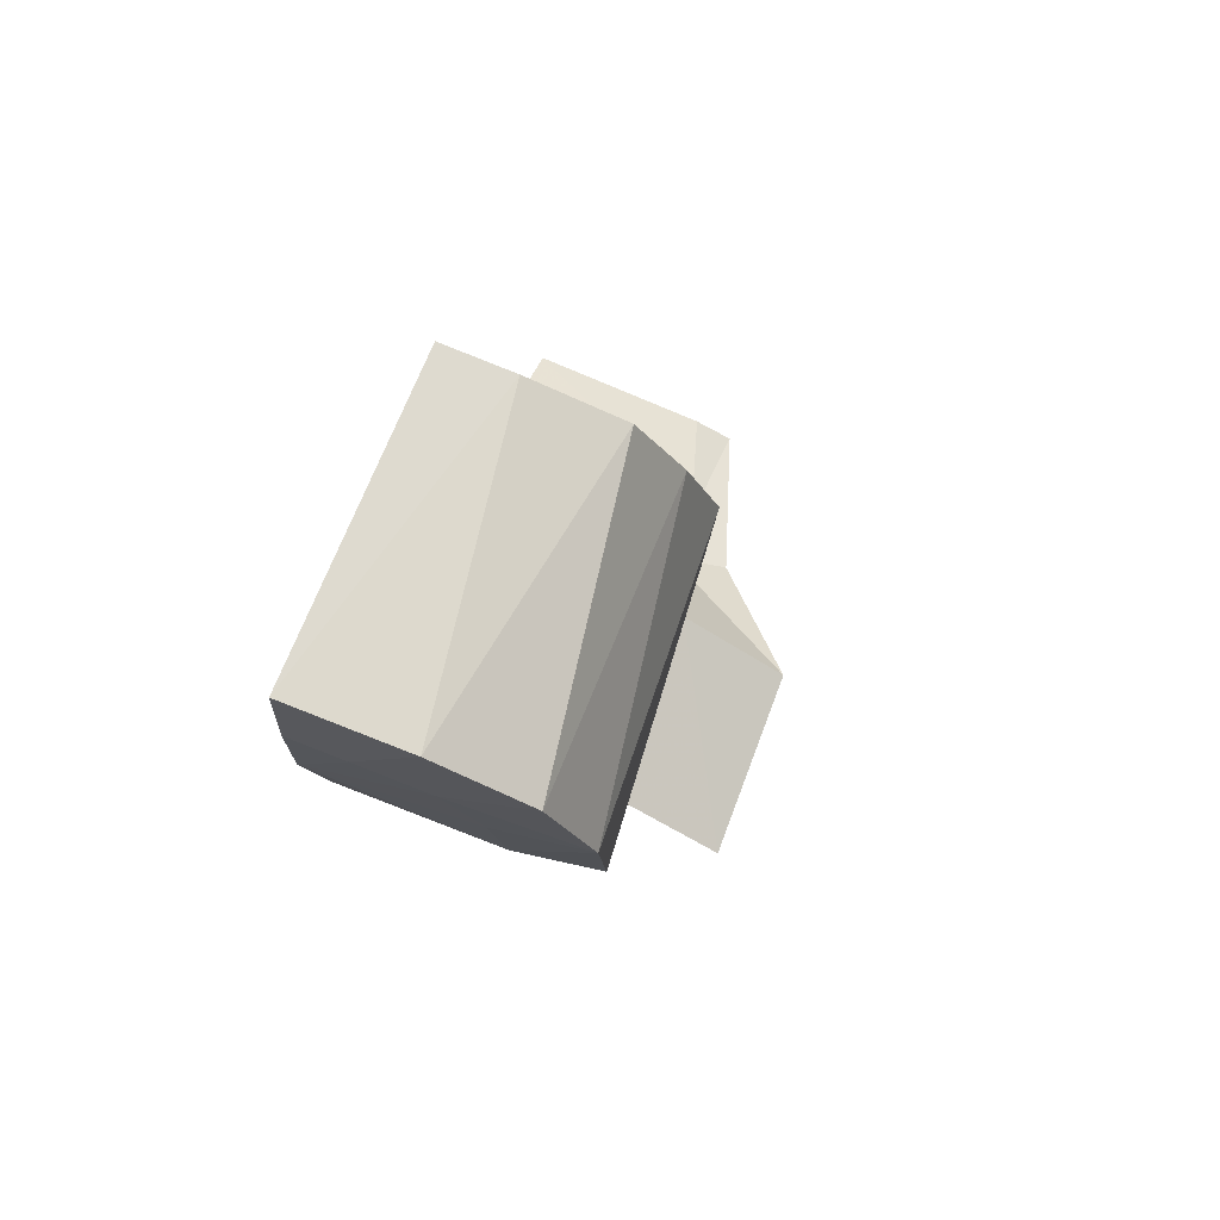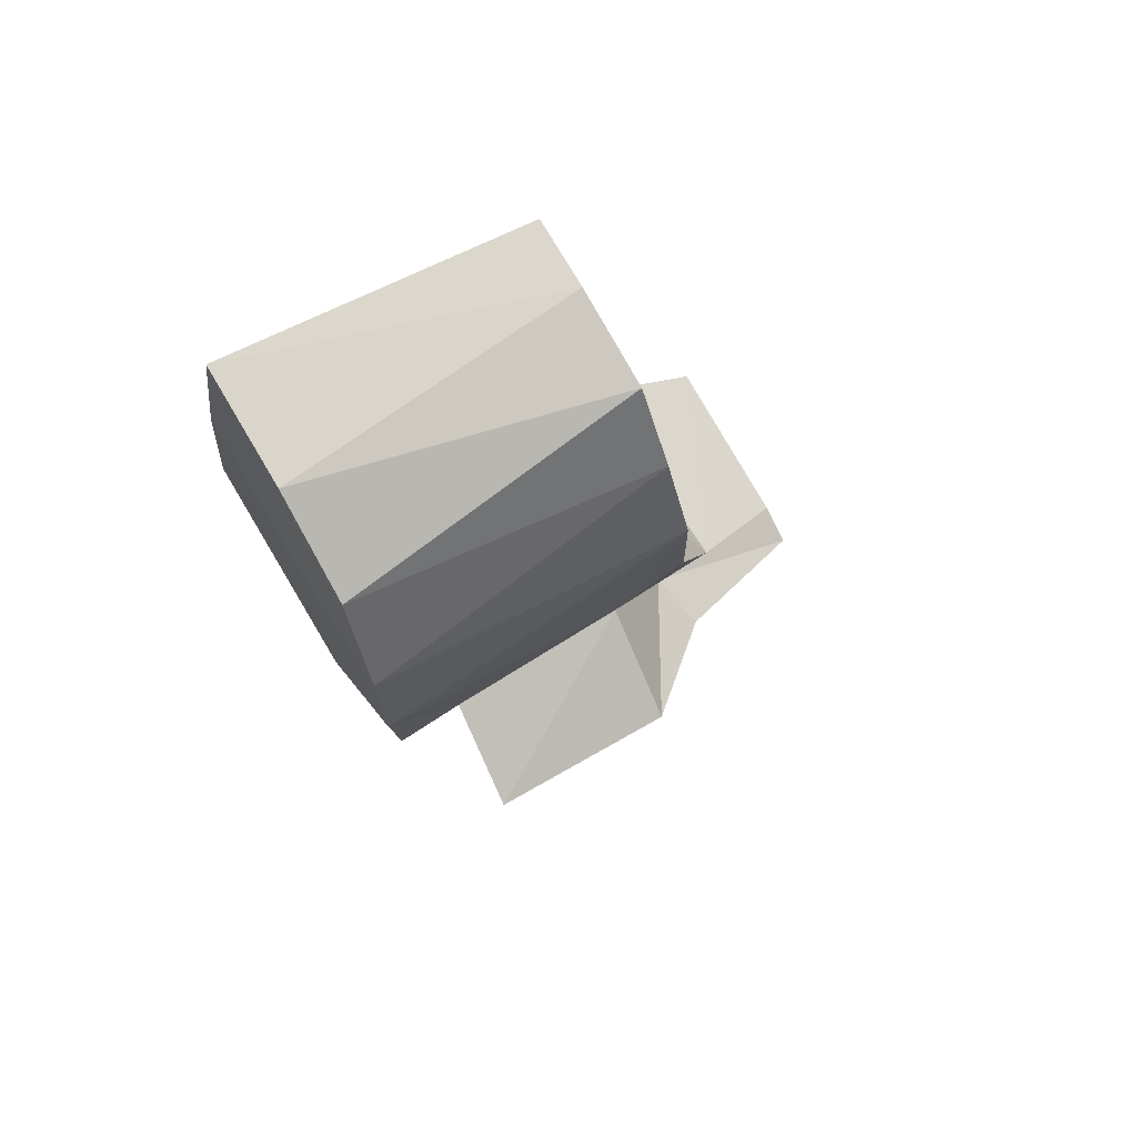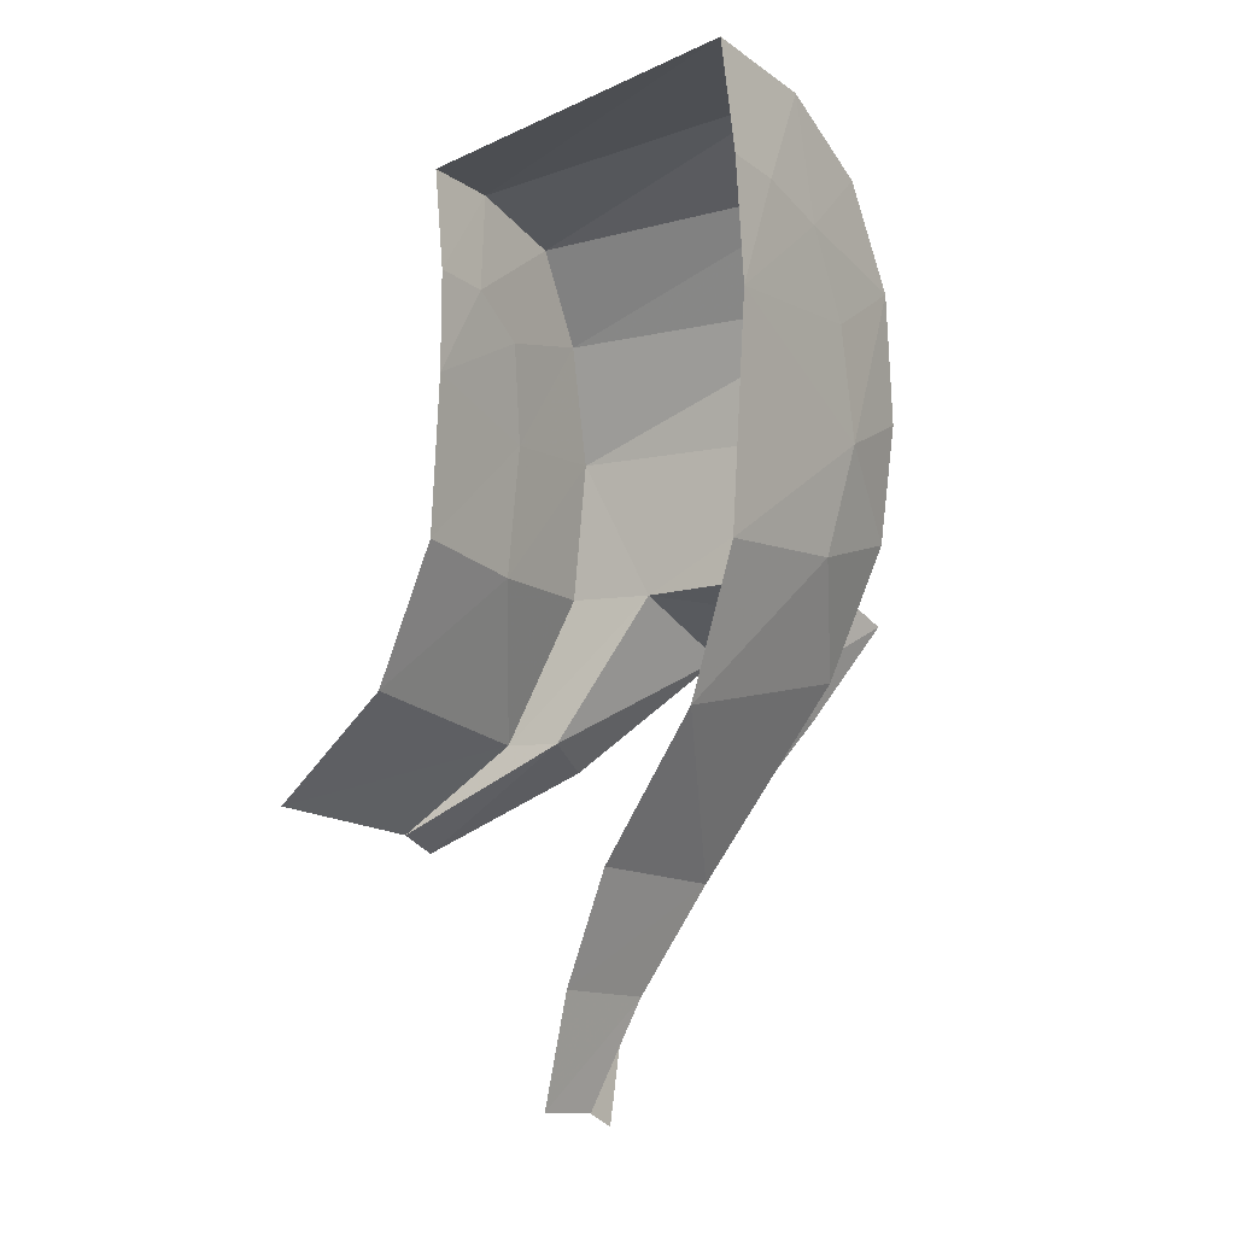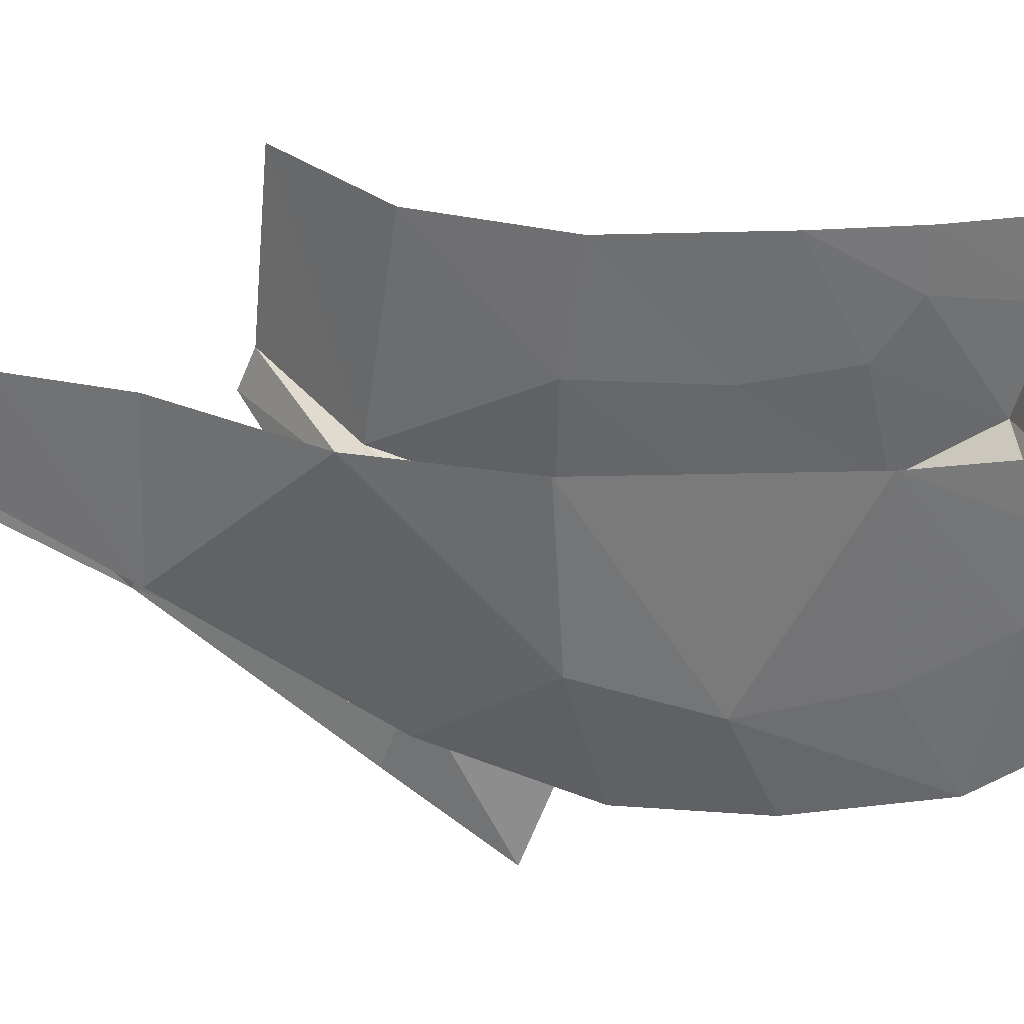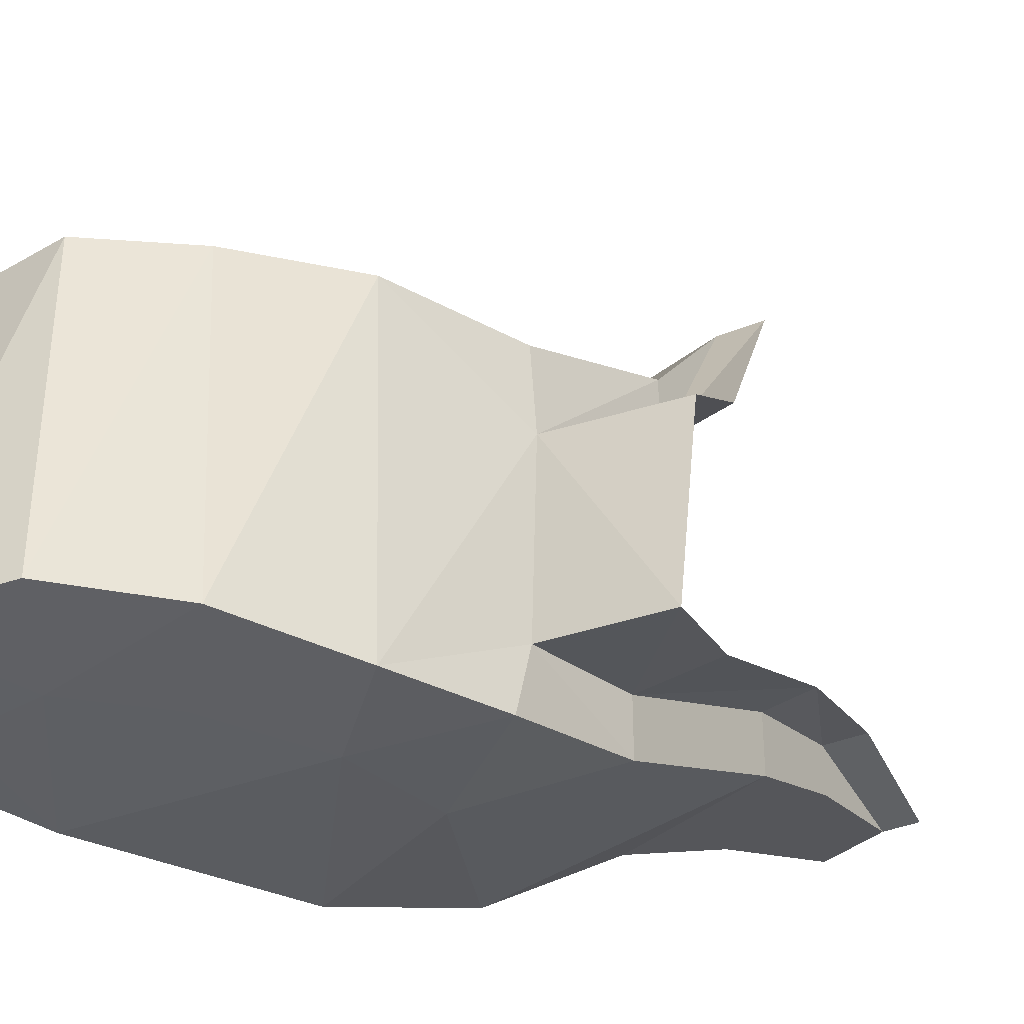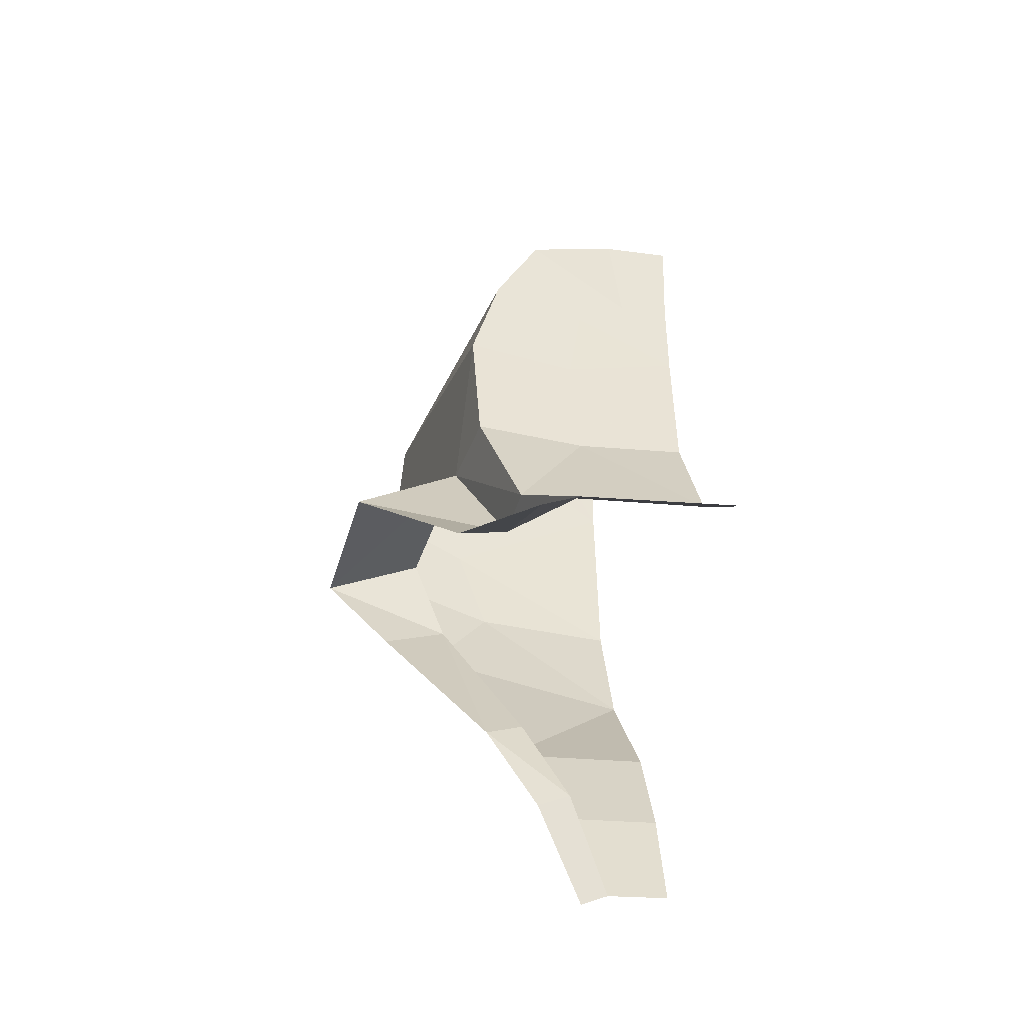
<metadata>
{"format":"obj","ext":"obj","renderer":"f3d","projection":"perspective","resolution":1024,"background":"white","views":[{"elev":78.5,"azim":21.2,"up":"+Z"},{"elev":72.6,"azim":59.5,"up":"+Z"},{"elev":-6.1,"azim":-53.3,"up":"+Z"},{"elev":-58.4,"azim":-86.8,"up":"+Y"},{"elev":-36.4,"azim":54.2,"up":"+Y"},{"elev":-41.2,"azim":166.0,"up":"+Z"}]}
</metadata>
<code>
v 0.13 -0.4669 0.314
v 0.1099 -0.4 0.259
v 0 -0.4007 0.275
v 0 -0.4773 0.34
v 0.1499 -0.5027 0.404
v 0.13 -0.4669 0.314
v 0.075 -0.5109 0.41
v 0.075 -0.5109 0.41
v 0.13 -0.4669 0.314
v 0 -0.4773 0.34
v 0.155 -0.5079 0.489
v 0.1499 -0.5027 0.404
v 0.075 -0.5109 0.41
v 0.08 -0.5156 0.49
v 0.135 -0.5131 0.56
v 0.155 -0.5079 0.489
v 0.08 -0.5156 0.49
v 0.07 -0.5196 0.55
v 0.105 -0.5148 0.615
v 0.135 -0.5131 0.56
v 0.07 -0.5196 0.55
v 0.035 -0.5223 0.575
v 0.045 -0.5169 0.635
v 0.105 -0.5148 0.615
v 0.035 -0.5223 0.575
v 0.045 -0.5169 0.635
v 0.035 -0.5223 0.575
v 0 -0.5229 0.58
v 0 -0.5175 0.64
v 0 -0.5158 0.425
v 0 -0.5221 0.52
v 0.08 -0.5156 0.49
v 0.075 -0.5109 0.41
v 0 -0.5158 0.425
v 0.075 -0.5109 0.41
v 0 -0.4773 0.34
v 0.07 -0.5196 0.55
v 0.08 -0.5156 0.49
v 0 -0.5221 0.52
v 0.035 -0.5223 0.575
v 0.07 -0.5196 0.55
v 0 -0.5221 0.52
v 0 -0.5229 0.58
v 0.035 -0.5223 0.575
v 0 -0.5221 0.52
v 0 -0.6 0.11
v 0.04005 -0.6 0.106
v 0.06753 -0.614 0.168
v 0 -0.6146 0.175
v 0.095 -0.639 0.23
v 0 -0.6397 0.24
v 0 -0.6146 0.175
v 0.06753 -0.614 0.168
v 0 -0.6397 0.24
v 0.095 -0.639 0.23
v 0 -0.6954 0.3228
v 0.1399 -0.694 0.3428
v 0 -0.6954 0.3228
v 0.095 -0.639 0.23
v 0 -0.6954 0.3228
v 0.1399 -0.694 0.3428
v 0.09485 -0.7208 0.4078
v 0.1648 -0.714 0.4228
v 0.09485 -0.7208 0.4078
v 0.1399 -0.694 0.3428
v 0.1648 -0.714 0.4228
v 0.1148 -0.7267 0.4728
v 0.09485 -0.7208 0.4078
v 0.1648 -0.714 0.4228
v 0.1699 -0.7199 0.4928
v 0.1148 -0.7267 0.4728
v 0.1049 -0.7247 0.5389
v 0.1148 -0.7267 0.4728
v 0.1649 -0.7187 0.5689
v 0.1699 -0.7199 0.4928
v 0.1649 -0.7187 0.5689
v 0.1148 -0.7267 0.4728
v 0.1649 -0.7187 0.5689
v 0.08 -0.7233 0.59
v 0.1049 -0.7247 0.5389
v 0.1649 -0.7187 0.5689
v 0.135 -0.7149 0.63
v 0.08 -0.7233 0.59
v 0.08 -0.7233 0.59
v 0.135 -0.7149 0.63
v 0.075 -0.7151 0.665
v 0.035 -0.7245 0.605
v 0.035 -0.7245 0.605
v 0.075 -0.7151 0.665
v 0 -0.7158 0.675
v 0 -0.7248 0.61
v 0.035 -0.7245 0.605
v 0 -0.7248 0.61
v 0 -0.7299 0.5389
v 0.08 -0.7233 0.59
v 0.035 -0.7245 0.605
v 0 -0.7299 0.5389
v 0.1049 -0.7247 0.5389
v 0.1049 -0.7247 0.5389
v 0 -0.7299 0.5389
v 0.1148 -0.7267 0.4728
v 0 -0.7223 0.4078
v 0.1148 -0.7267 0.4728
v 0 -0.7299 0.5389
v 0.09485 -0.7208 0.4078
v 0.1148 -0.7267 0.4728
v 0 -0.7223 0.4078
v 0.09485 -0.7208 0.4078
v 0 -0.7223 0.4078
v 0 -0.6954 0.3228
v 0 -0.7158 0.675
v 0.075 -0.7151 0.665
v 0.045 -0.5169 0.635
v 0.045 -0.5169 0.635
v 0 -0.5175 0.64
v 0 -0.7158 0.675
v 0.045 -0.5169 0.635
v 0.075 -0.7151 0.665
v 0.105 -0.5148 0.615
v 0.135 -0.7149 0.63
v 0.105 -0.5148 0.615
v 0.075 -0.7151 0.665
v 0.135 -0.7149 0.63
v 0.1649 -0.7187 0.5689
v 0.135 -0.5131 0.56
v 0.135 -0.5131 0.56
v 0.105 -0.5148 0.615
v 0.135 -0.7149 0.63
v 0.135 -0.5131 0.56
v 0.1649 -0.7187 0.5689
v 0.155 -0.5079 0.489
v 0.1699 -0.7199 0.4928
v 0.155 -0.5079 0.489
v 0.1649 -0.7187 0.5689
v 0.13 -0.4669 0.314
v 0.13 -0.5053 0.314
v 0.1099 -0.4 0.259
v 0.13 -0.4669 0.314
v 0.1499 -0.5027 0.404
v 0.155 -0.5563 0.404
v 0.155 -0.5563 0.404
v 0.13 -0.5053 0.314
v 0.13 -0.4669 0.314
v 0.155 -0.5563 0.404
v 0.1499 -0.5027 0.404
v 0.155 -0.5079 0.489
v 0.155 -0.5563 0.404
v 0.155 -0.5079 0.489
v 0.1699 -0.7199 0.4928
v 0.1699 -0.7199 0.4928
v 0.1599 -0.6722 0.4109
v 0.155 -0.5563 0.404
v 0.1599 -0.6722 0.4109
v 0.1699 -0.7199 0.4928
v 0.1648 -0.714 0.4228
v 0.1599 -0.6722 0.4109
v 0.1648 -0.714 0.4228
v 0.1399 -0.694 0.3428
v 0.1399 -0.694 0.3428
v 0.1399 -0.6608 0.3428
v 0.1599 -0.6722 0.4109
v 0.095 -0.604 0.23
v 0.1399 -0.6608 0.3428
v 0.1399 -0.694 0.3428
v 0.095 -0.639 0.23
v 0.06753 -0.5859 0.168
v 0.095 -0.604 0.23
v 0.095 -0.639 0.23
v 0.06753 -0.614 0.168
v 0.06753 -0.5859 0.168
v 0.06753 -0.614 0.168
v 0.04005 -0.6 0.106
v 0.06753 -0.5859 0.168
v 0.04005 -0.6 0.106
v 0.0579 -0.6 0.0974
v 0.08925 -0.5859 0.1575
v 0.06753 -0.5859 0.168
v 0.08925 -0.5859 0.1575
v 0.1206 -0.599 0.2177
v 0.1206 -0.599 0.2177
v 0.095 -0.604 0.23
v 0.06753 -0.5859 0.168
v 0.1399 -0.6608 0.3428
v 0.095 -0.604 0.23
v 0.1206 -0.599 0.2177
v 0.1824 -0.656 0.3246
v 0.1399 -0.6608 0.3428
v 0.1824 -0.656 0.3246
v 0.2232 -0.6774 0.3827
v 0.2232 -0.6774 0.3827
v 0.1599 -0.6722 0.4109
v 0.1399 -0.6608 0.3428
v 0.2232 -0.6774 0.3827
v 0.2224 -0.5613 0.3691
v 0.155 -0.5563 0.404
v 0.155 -0.5563 0.404
v 0.1599 -0.6722 0.4109
v 0.2232 -0.6774 0.3827
v 0.2224 -0.5613 0.3691
v 0.1645 -0.4953 0.2974
v 0.13 -0.5053 0.314
v 0.13 -0.5053 0.314
v 0.155 -0.5563 0.404
v 0.2224 -0.5613 0.3691
v 0.13 -0.5053 0.314
v 0.1645 -0.4953 0.2974
v 0.1339 -0.4 0.2475
v 0.1339 -0.4 0.2475
v 0.1099 -0.4 0.259
v 0.13 -0.5053 0.314
g mesh7007828
f 1 2 3
f 3 4 1
f 5 6 7
f 8 9 10
f 11 12 13
f 13 14 11
f 15 16 17
f 17 18 15
f 19 20 21
f 21 22 19
f 23 24 25
f 26 27 28
f 28 29 26
f 30 31 32
f 32 33 30
f 34 35 36
f 37 38 39
f 40 41 42
f 43 44 45
f 46 47 48
f 48 49 46
f 50 51 52
f 52 53 50
f 54 55 56
f 57 58 59
f 60 61 62
f 63 64 65
f 66 67 68
f 69 70 71
f 72 73 74
f 75 76 77
f 78 79 80
f 81 82 83
f 84 85 86
f 86 87 84
f 88 89 90
f 90 91 88
f 92 93 94
f 95 96 97
f 97 98 95
f 99 100 101
f 102 103 104
f 105 106 107
f 108 109 110
f 111 112 113
f 114 115 116
f 117 118 119
f 120 121 122
f 123 124 125
f 126 127 128
f 129 130 131
f 132 133 134
f 135 136 137
f 138 139 140
f 141 142 143
f 144 145 146
f 147 148 149
f 150 151 152
f 153 154 155
f 156 157 158
f 159 160 161
f 162 163 164
f 164 165 162
f 166 167 168
f 168 169 166
f 170 171 172
g mesh7007829
f 173 174 175
f 175 176 173
f 177 178 179
f 180 181 182
f 183 184 185
f 185 186 183
f 187 188 189
f 190 191 192
f 193 194 195
f 196 197 198
f 199 200 201
f 202 203 204
f 205 206 207
f 208 209 210

</code>
